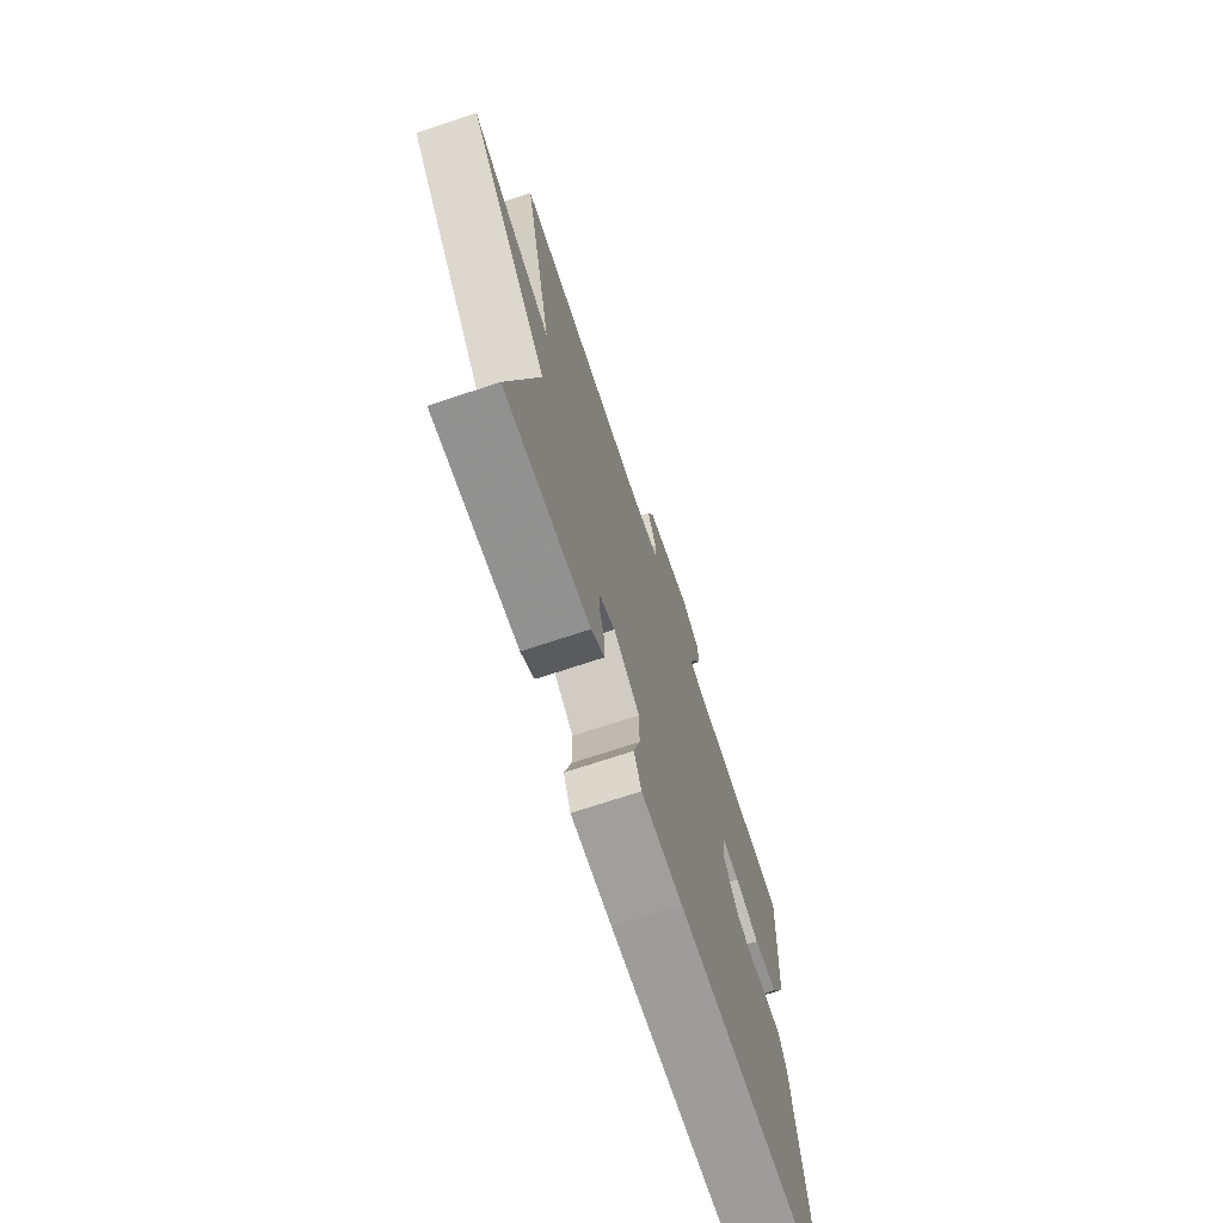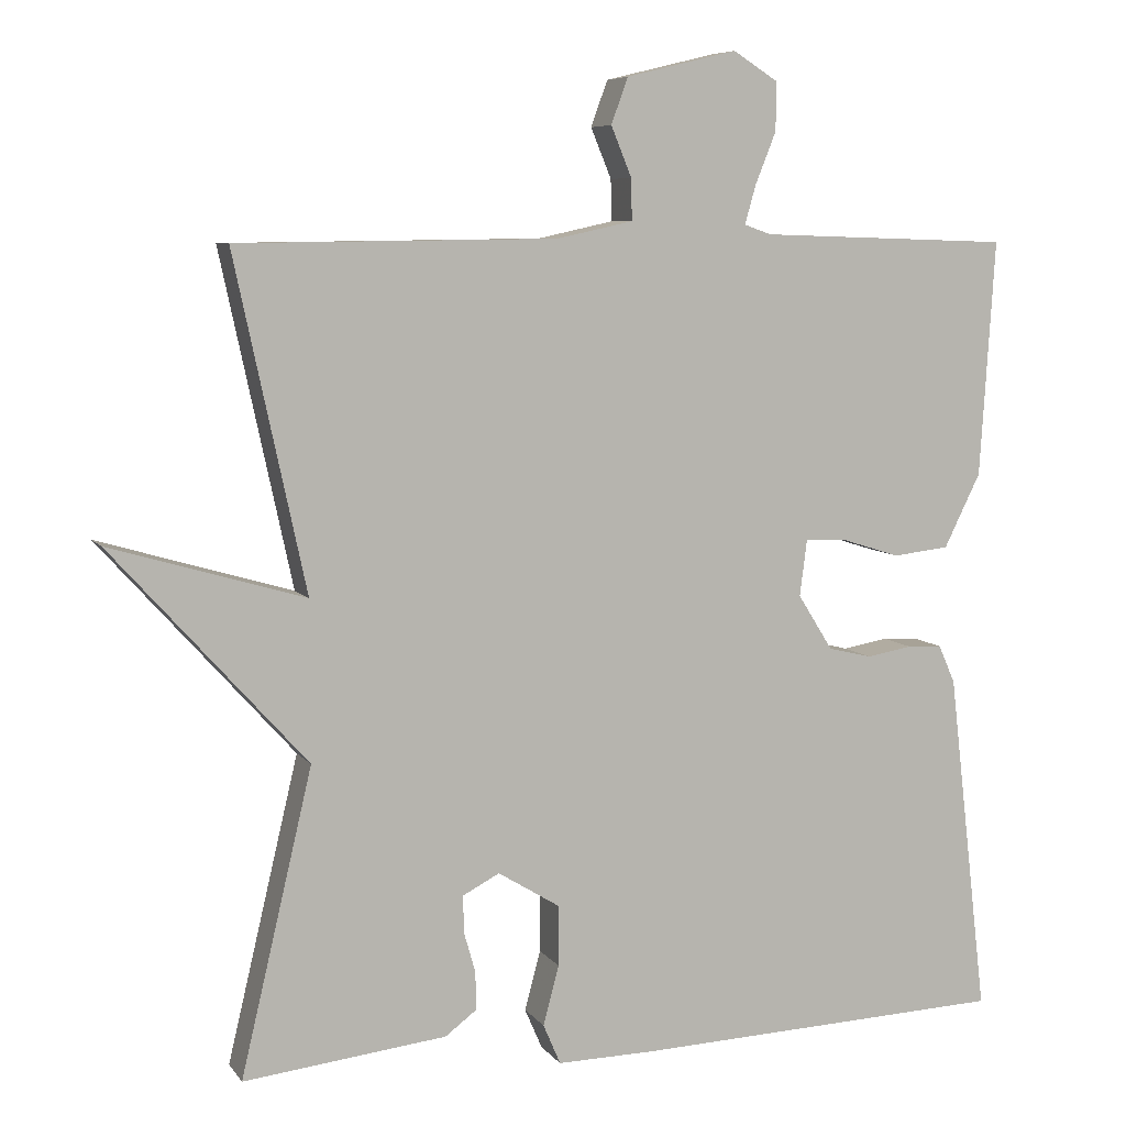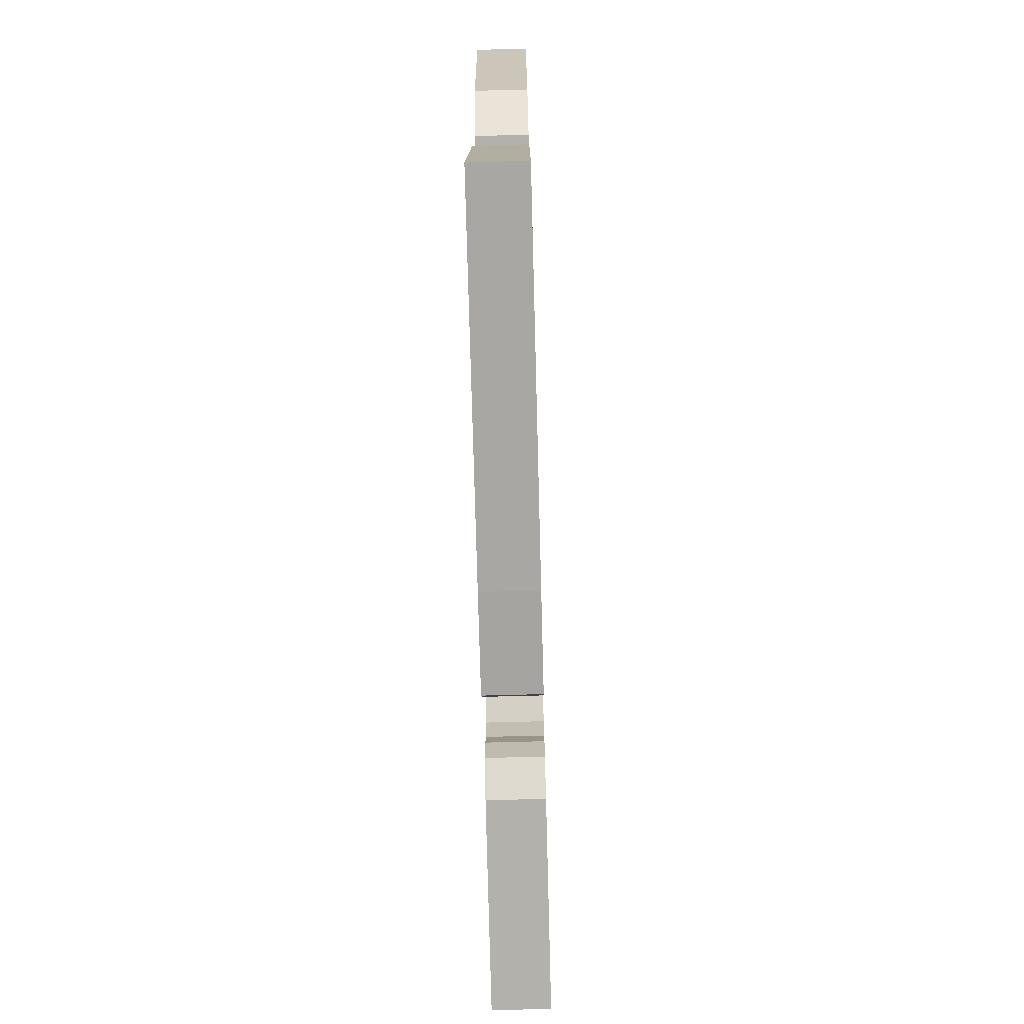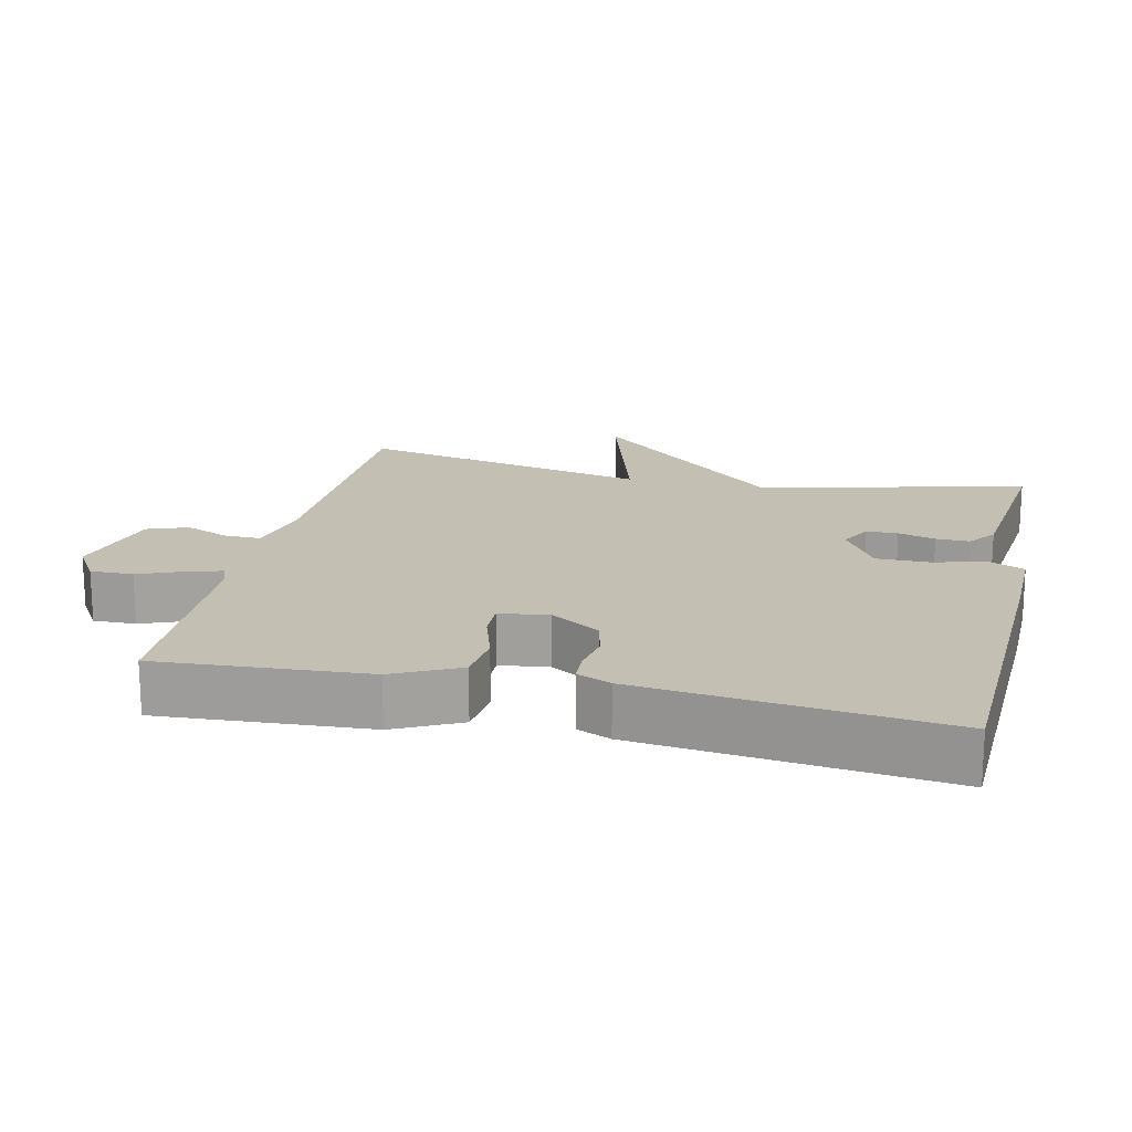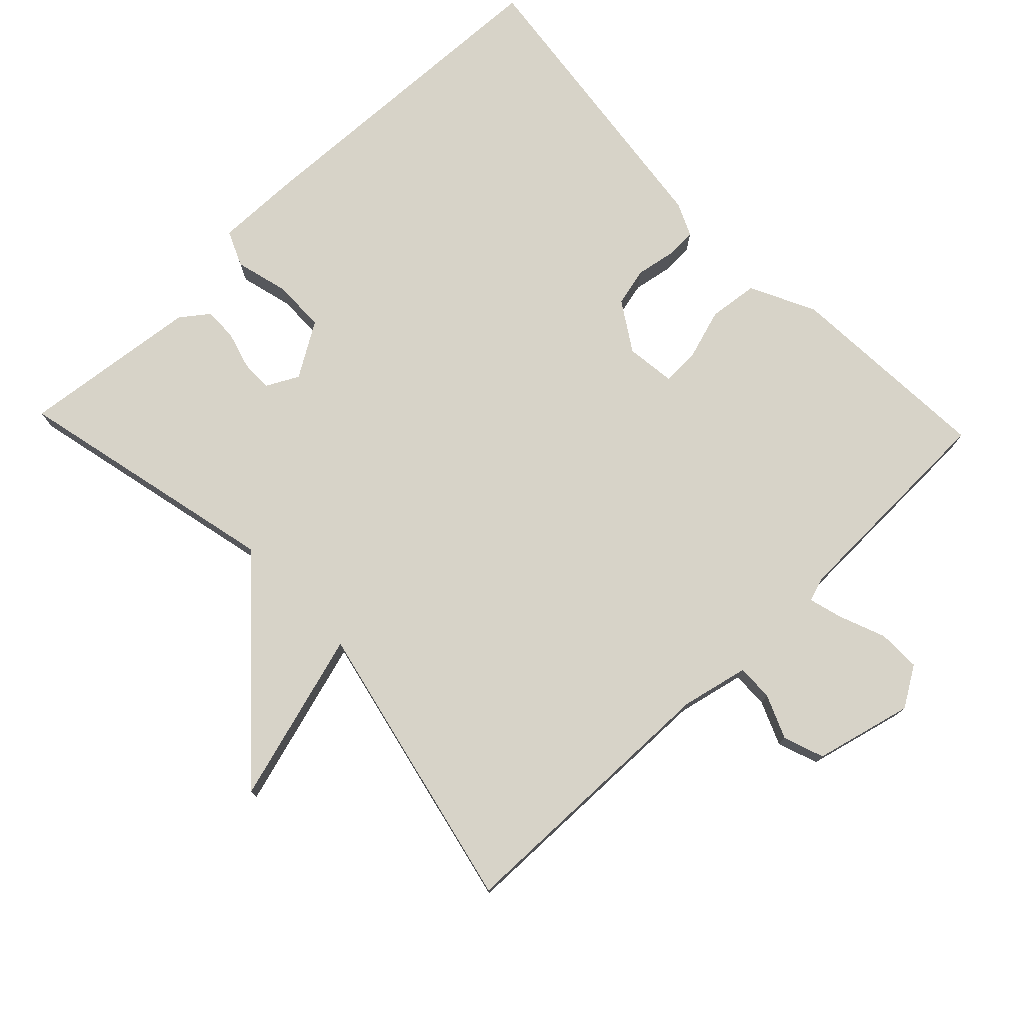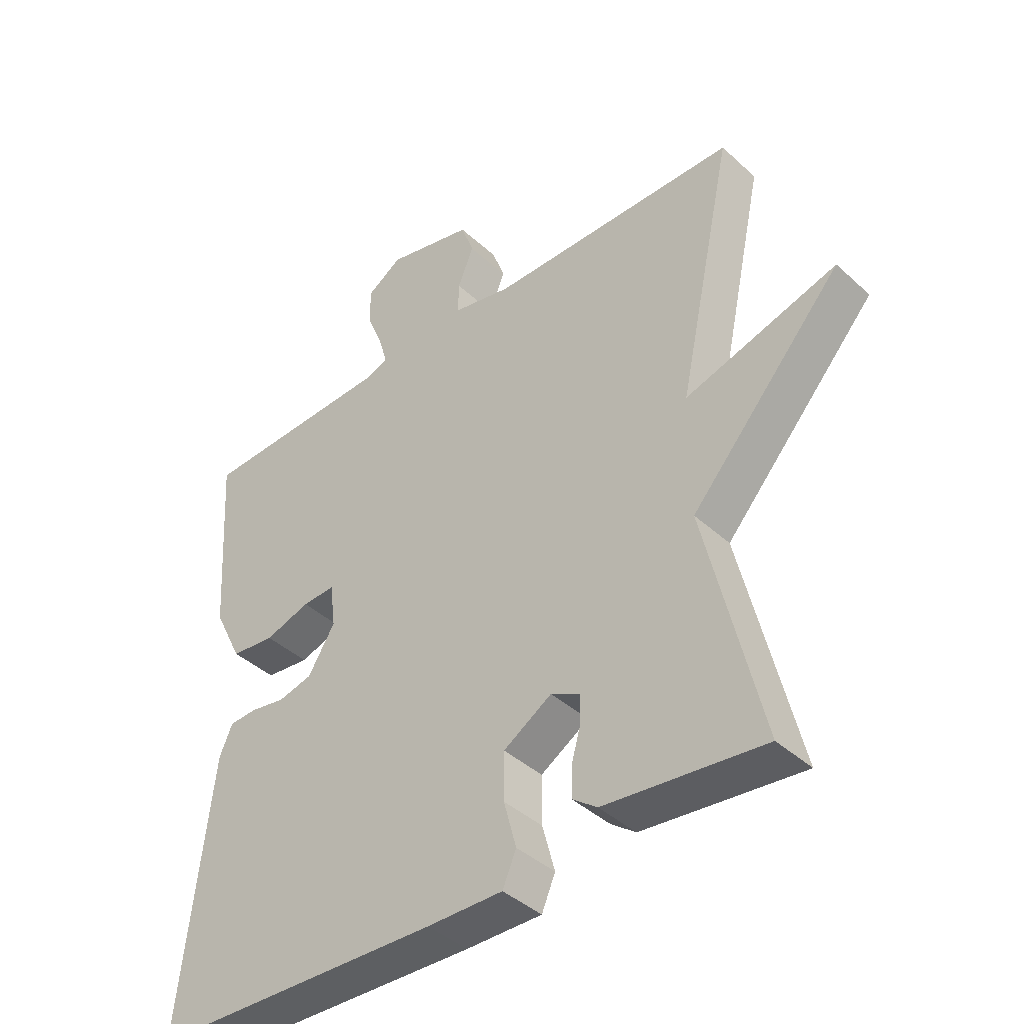
<metadata>
{"format":"obj","ext":"obj","renderer":"f3d","projection":"perspective","resolution":1024,"background":"white","views":[{"elev":-72.1,"azim":-71.7,"up":"+Z"},{"elev":7.1,"azim":-19.8,"up":"+Z"},{"elev":-72.5,"azim":91.5,"up":"+Z"},{"elev":17.9,"azim":102.7,"up":"+Y"},{"elev":76.5,"azim":-43.6,"up":"+Y"},{"elev":-41.2,"azim":-137.8,"up":"+Z"}]}
</metadata>
<code>
v 0.5 0.07 -0.5
v 0.028 0.07 -0.519
v -0.094 0.07 -0.521
v -0.116 0.07 -0.47
v -0.096 0.07 -0.395
v -0.096 0.07 -0.319
v -0.174 0.07 -0.271
v -0.22 0.07 -0.295
v -0.22 0.07 -0.34
v -0.205 0.07 -0.393
v -0.204 0.07 -0.441
v -0.244 0.07 -0.471
v -0.5 0.07 -0.5
v -0.41 0.07 -0.118
v -0.655 0.07 0.154
v -0.41 0.07 0.082
v -0.5 0.07 0.5
v -0.097 0.07 0.505
v -0.001 0.07 0.526
v -0.002 0.07 0.578
v -0.028 0.07 0.641
v -0.007 0.07 0.699
v 0.133 0.07 0.733
v 0.19 0.07 0.697
v 0.189 0.07 0.636
v 0.163 0.07 0.571
v 0.149 0.07 0.522
v 0.183 0.07 0.51
v 0.5 0.07 0.5
v 0.481 0.07 0.202
v 0.435 0.07 0.109
v 0.364 0.07 0.101
v 0.291 0.07 0.124
v 0.238 0.07 0.126
v 0.229 0.07 0.055
v 0.273 0.07 -0.015
v 0.328 0.07 -0.028
v 0.385 0.07 -0.018
v 0.429 0.07 -0.02
v 0.45 0.07 -0.068
v 0.5 0 -0.5
v 0.028 0 -0.519
v -0.094 0 -0.521
v -0.116 0 -0.47
v -0.096 0 -0.395
v -0.096 0 -0.319
v -0.174 0 -0.271
v -0.22 0 -0.295
v -0.22 0 -0.34
v -0.205 0 -0.393
v -0.204 0 -0.441
v -0.244 0 -0.471
v -0.5 0 -0.5
v -0.41 0 -0.118
v -0.655 0 0.154
v -0.41 0 0.082
v -0.5 0 0.5
v -0.097 0 0.505
v -0.001 0 0.526
v -0.002 0 0.578
v -0.028 0 0.641
v -0.007 0 0.699
v 0.133 0 0.733
v 0.19 0 0.697
v 0.189 0 0.636
v 0.163 0 0.571
v 0.149 0 0.522
v 0.183 0 0.51
v 0.5 0 0.5
v 0.481 0 0.202
v 0.435 0 0.109
v 0.364 0 0.101
v 0.291 0 0.124
v 0.238 0 0.126
v 0.229 0 0.055
v 0.273 0 -0.015
v 0.328 0 -0.028
v 0.385 0 -0.018
v 0.429 0 -0.02
v 0.45 0 -0.068
f 3 4 5
f 2 3 5
f 1 2 5
f 40 1 5
f 39 40 5
f 38 39 5
f 37 38 5
f 36 37 5 6
f 35 36 6 7
f 34 35 7 8
f 31 32 33
f 30 31 33
f 29 30 33
f 28 29 33
f 27 28 33 34
f 24 25 26
f 23 24 26
f 22 23 26
f 21 22 26
f 20 21 26
f 19 20 26 27
f 27 34 8
f 19 27 8
f 18 19 8
f 14 15 16
f 12 13 14
f 11 12 14
f 10 11 14
f 9 10 14
f 8 9 14 16
f 8 16 17 18
f 45 44 43
f 45 43 42
f 45 42 41
f 45 41 80
f 45 80 79
f 45 79 78
f 45 78 77
f 46 45 77 76
f 47 46 76 75
f 48 47 75 74
f 73 72 71
f 73 71 70
f 73 70 69
f 73 69 68
f 74 73 68 67
f 66 65 64
f 66 64 63
f 66 63 62
f 66 62 61
f 66 61 60
f 67 66 60 59
f 48 74 67
f 48 67 59
f 48 59 58
f 56 55 54
f 54 53 52
f 54 52 51
f 54 51 50
f 54 50 49
f 56 54 49 48
f 58 57 56 48
f 1 41 42 2
f 2 42 43 3
f 3 43 44 4
f 4 44 45 5
f 5 45 46 6
f 6 46 47 7
f 7 47 48 8
f 8 48 49 9
f 9 49 50 10
f 10 50 51 11
f 11 51 52 12
f 12 52 53 13
f 13 53 54 14
f 14 54 55 15
f 15 55 56 16
f 16 56 57 17
f 17 57 58 18
f 18 58 59 19
f 19 59 60 20
f 20 60 61 21
f 21 61 62 22
f 22 62 63 23
f 23 63 64 24
f 24 64 65 25
f 25 65 66 26
f 26 66 67 27
f 27 67 68 28
f 28 68 69 29
f 29 69 70 30
f 30 70 71 31
f 31 71 72 32
f 32 72 73 33
f 33 73 74 34
f 34 74 75 35
f 35 75 76 36
f 36 76 77 37
f 37 77 78 38
f 38 78 79 39
f 39 79 80 40
f 40 80 41 1

</code>
